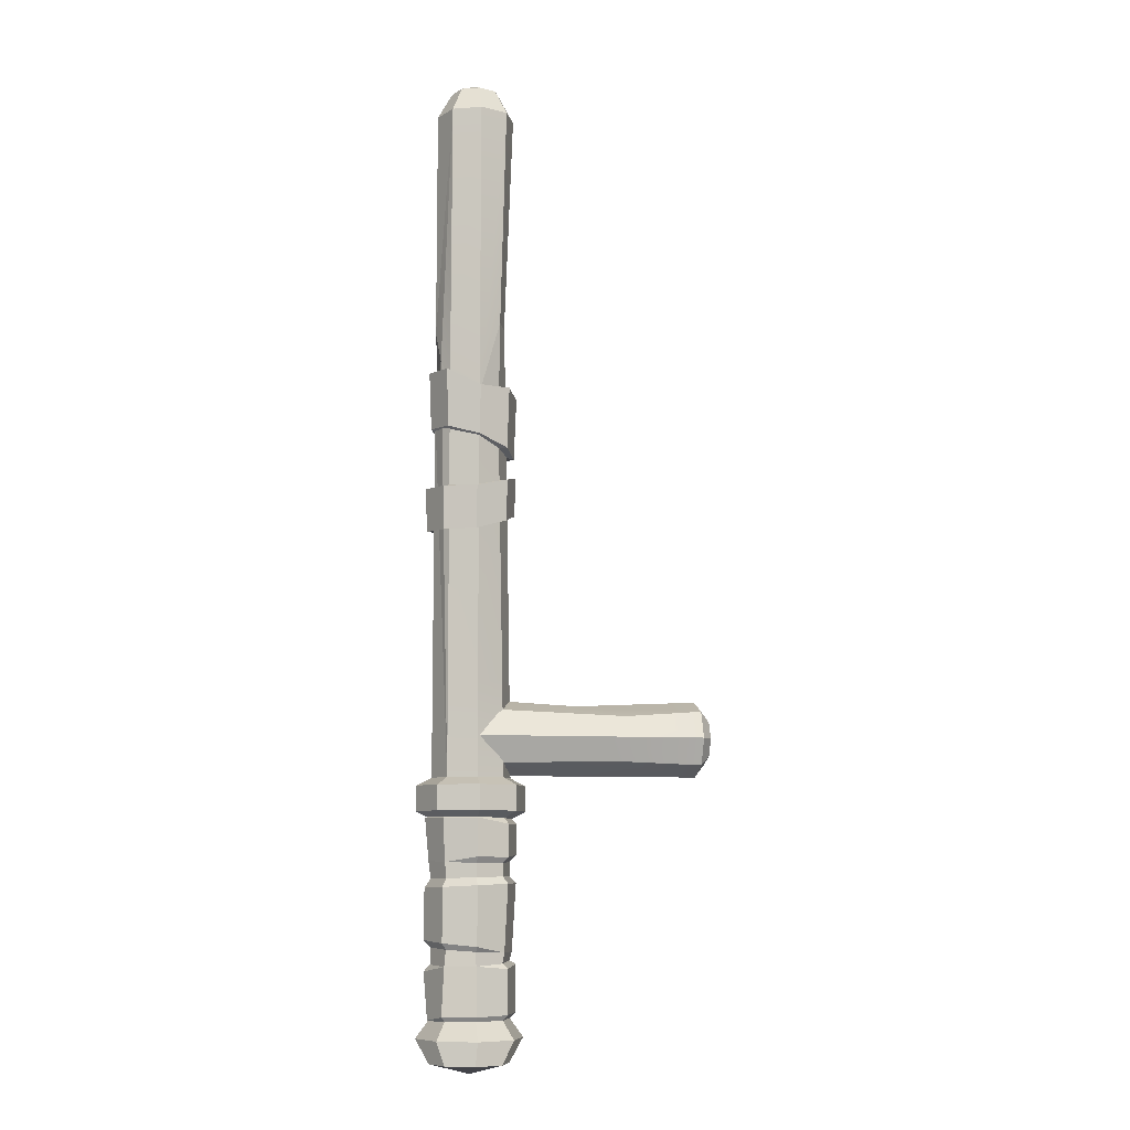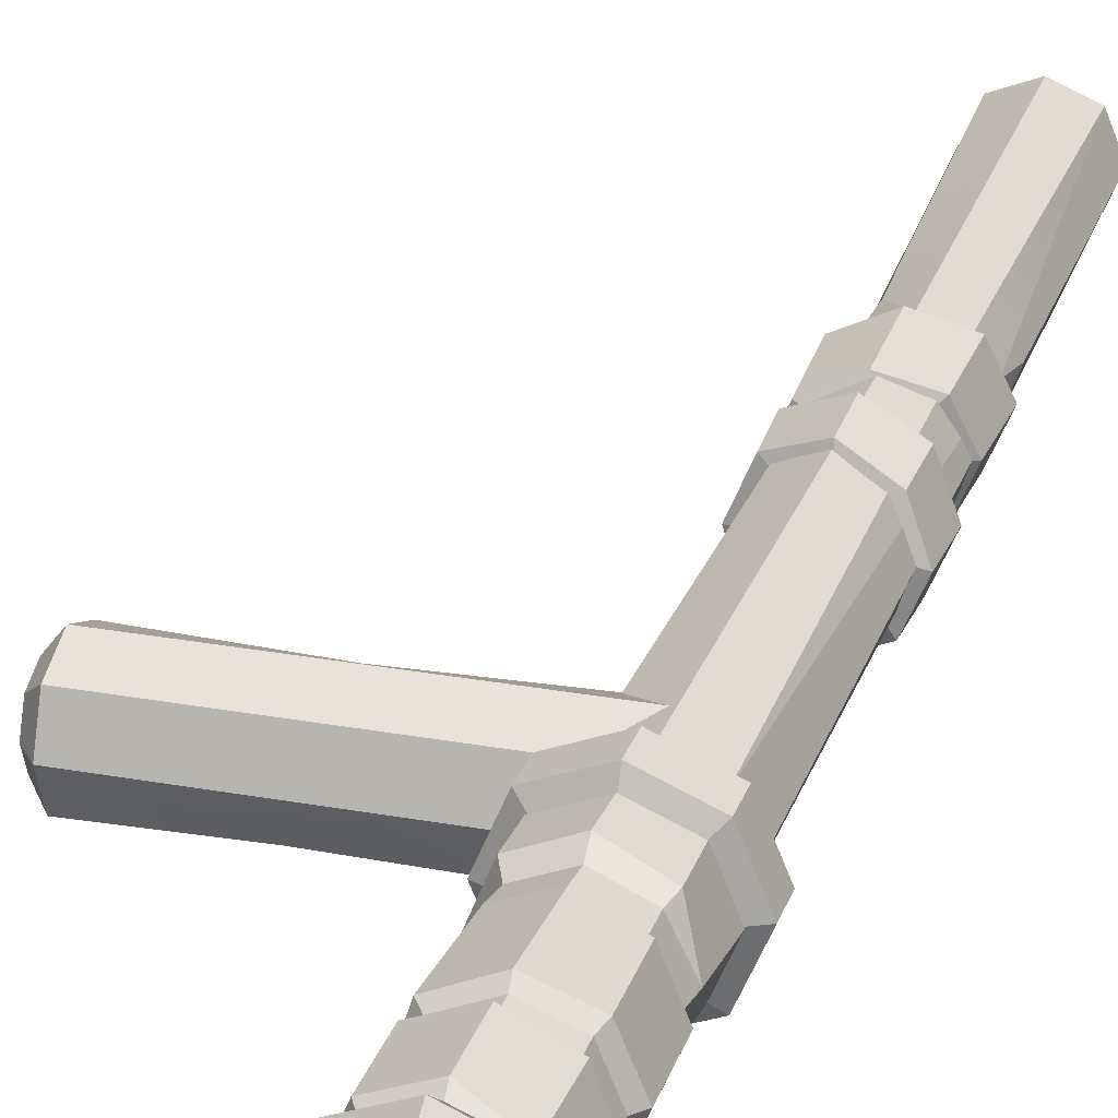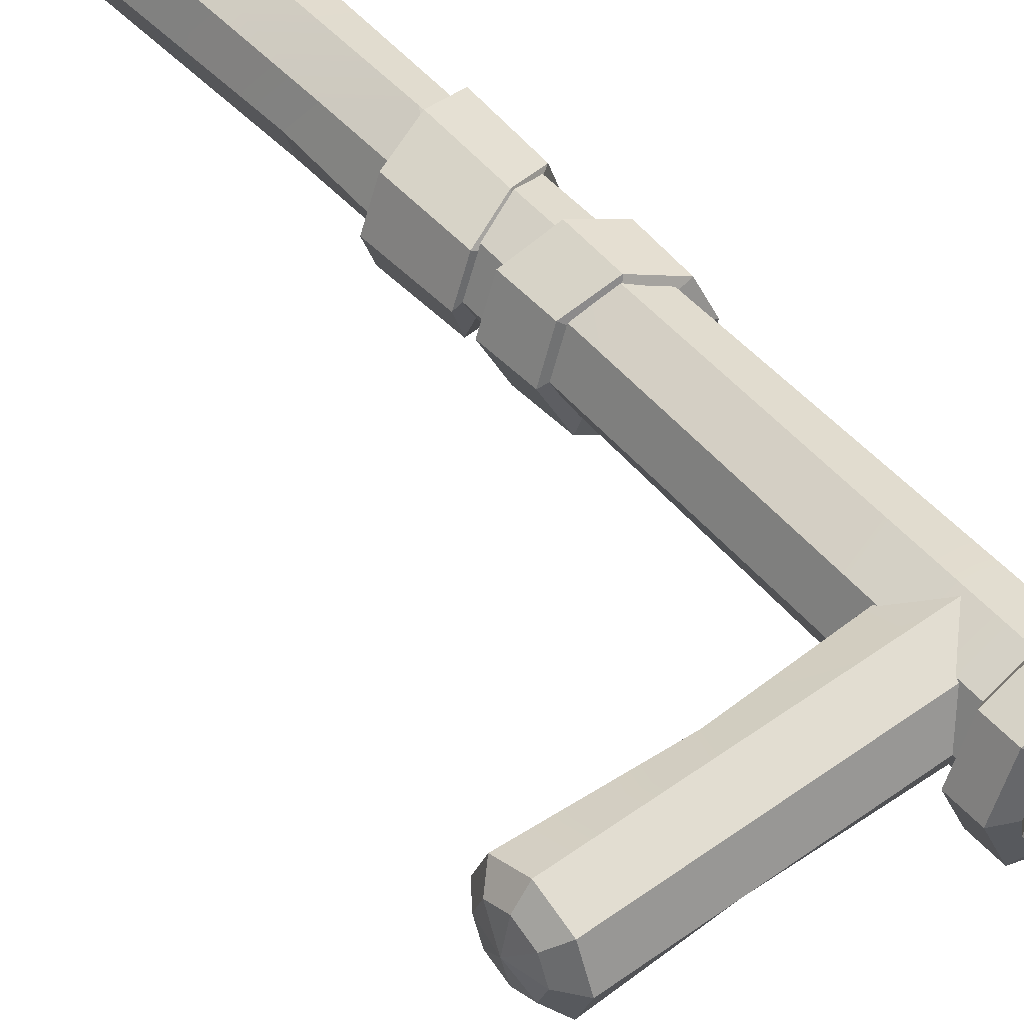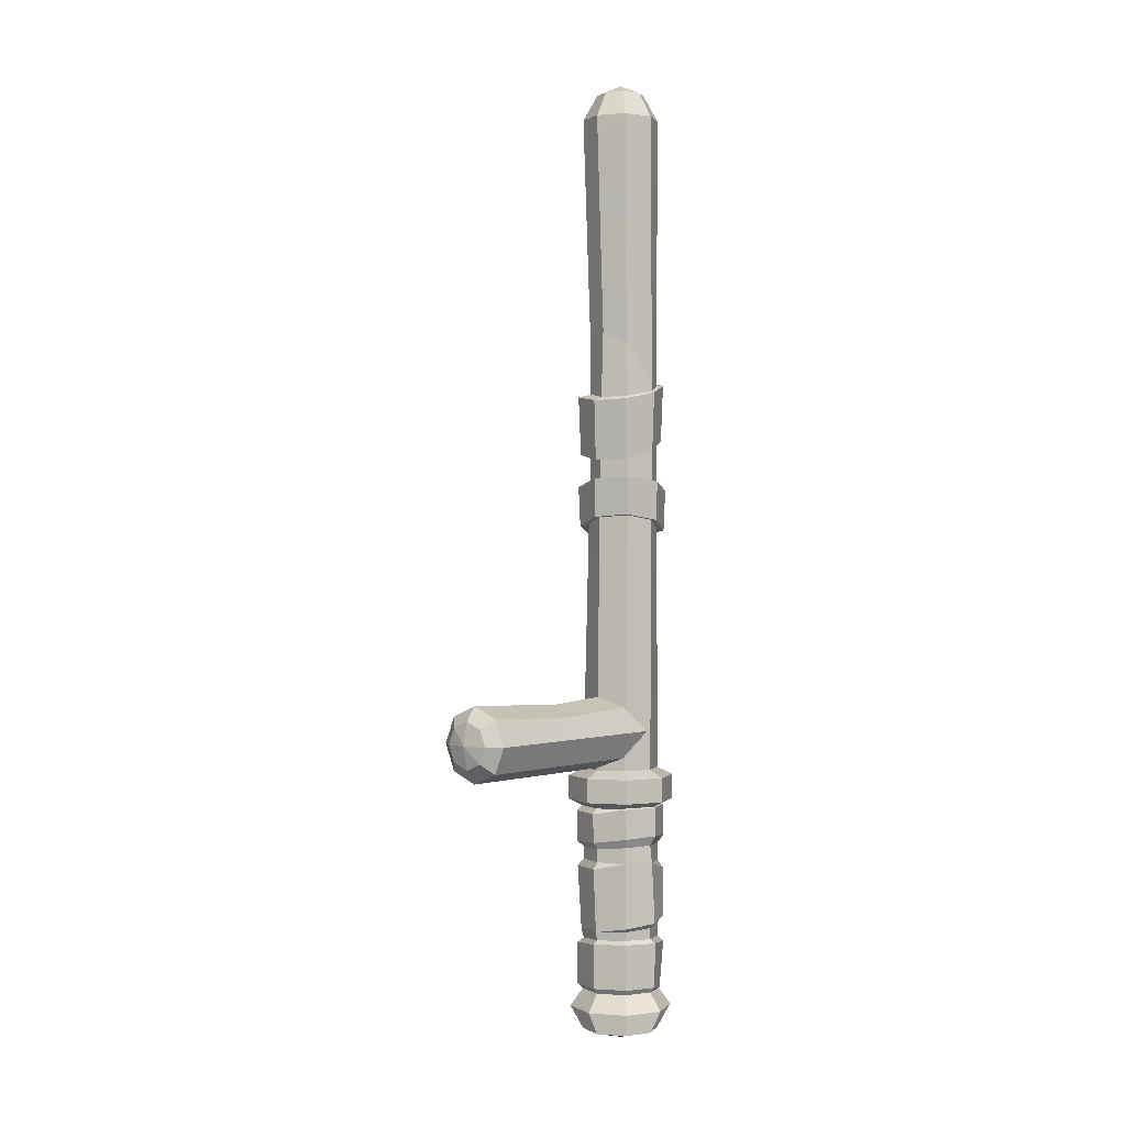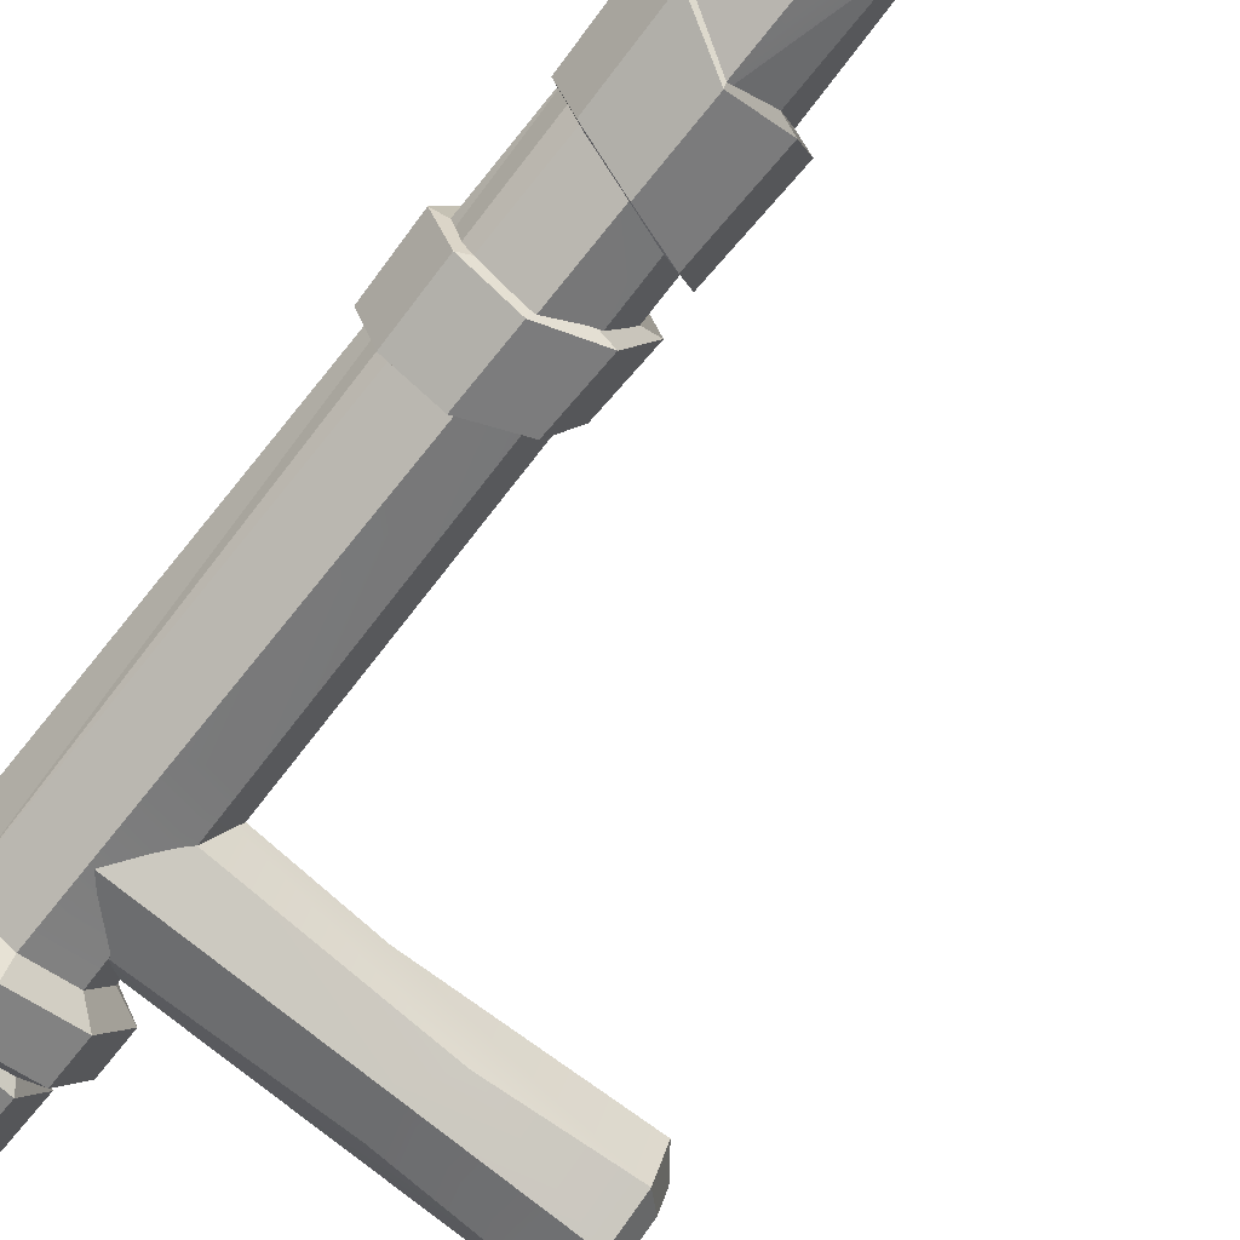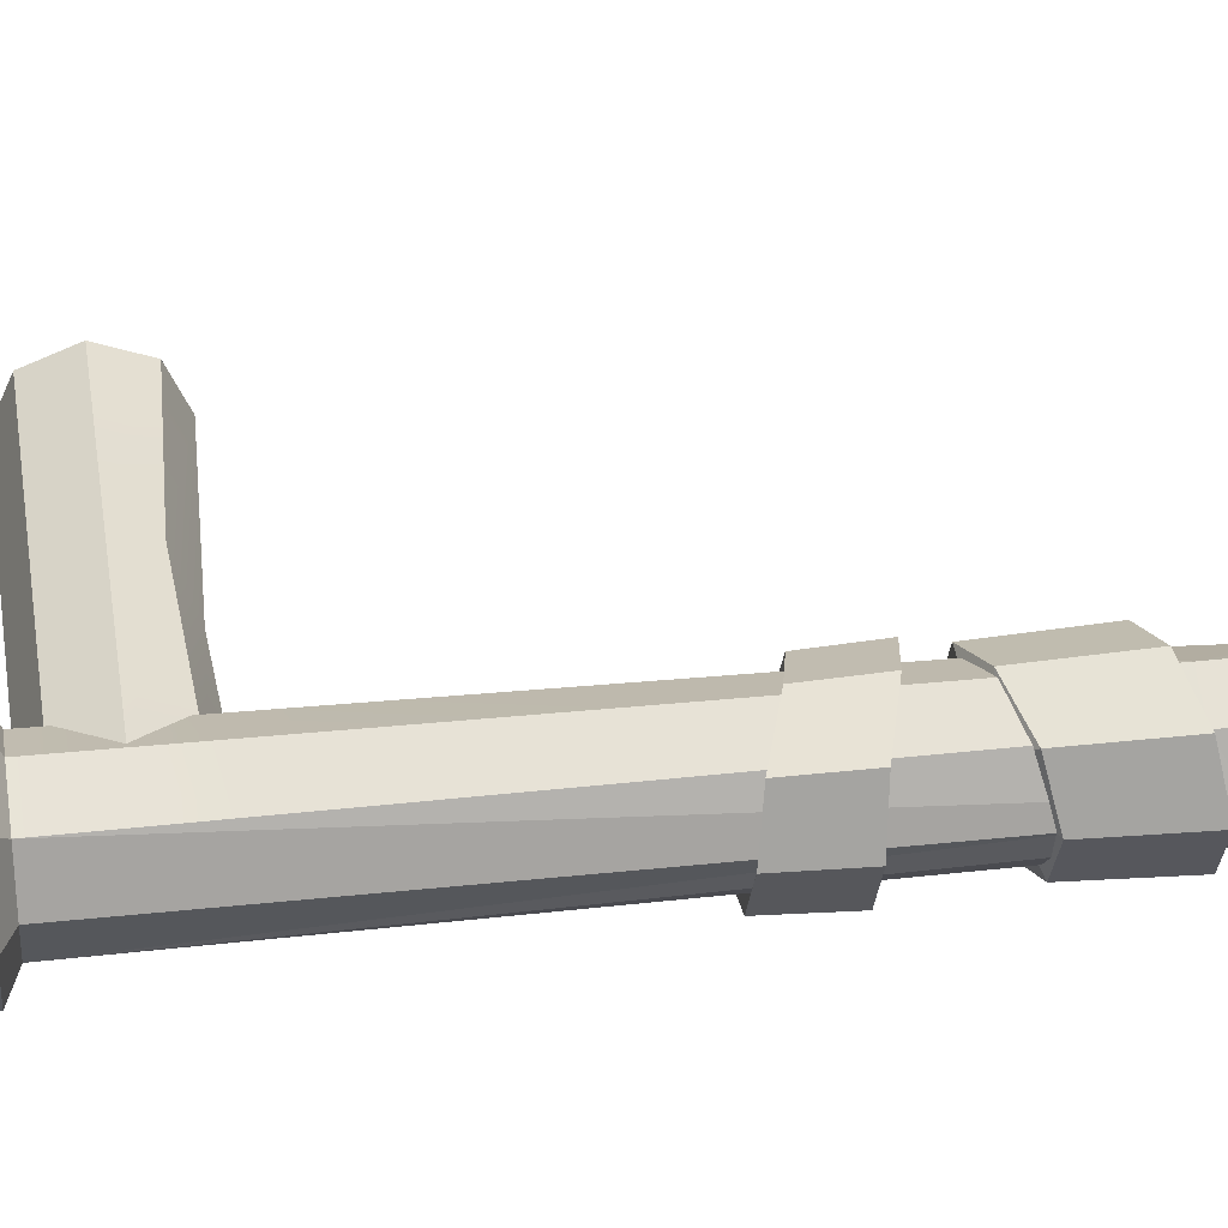
<metadata>
{"format":"obj","ext":"obj","renderer":"f3d","projection":"perspective","resolution":1024,"background":"white","views":[{"elev":-8.5,"azim":-11.4,"up":"+Z"},{"elev":26.1,"azim":-163.7,"up":"+Y"},{"elev":49.0,"azim":140.7,"up":"+Y"},{"elev":0.5,"azim":129.8,"up":"+Z"},{"elev":-75.5,"azim":-38.8,"up":"+Y"},{"elev":39.6,"azim":-97.5,"up":"+Y"}]}
</metadata>
<code>
v 16.41 -1.927 15.5
v 16.41 6.1e-05 16.3
v 16.41 -2.724 13.58
v 16.41 1.927 15.5
v 16.41 -1.927 11.65
v 16.41 2.725 13.58
v 16.41 6.1e-05 10.85
v 16.41 1.927 11.65
v 17.19 6.1e-05 11.88
v 17.19 -1.202 12.37
v 17.19 1.202 12.37
v 17.19 1.7 13.58
v 17.19 1.202 14.78
v 17.19 6.1e-05 15.28
v 17.19 -1.202 14.78
v 17.19 -1.7 13.58
v 17.55 6.1e-05 13.58
v -1e-06 6.1e-05 16.3
v -1e-06 -1.927 15.5
v -1e-06 -2.724 13.58
v -1e-06 -1.927 11.65
v -1e-06 6.1e-05 10.85
v -1e-06 1.927 11.65
v -1e-06 2.725 13.58
v -1e-06 1.927 15.5
v 7.581 6.1e-05 15.89
v 8.88 1.927 15.09
v 9.402 2.725 13.58
v 10.75 1.927 11.65
v 10.88 -1.927 15.09
v 9.275 -2.724 13.58
v 10.01 -1.927 11.88
v 6.878 6.1e-05 10.85
v -2.694 -2.694 -7.342
v -2.001 -2.001 -6.018
v -2.83 0 -6.018
v -3.81 0 -7.342
v -1e-06 -3.81 -7.342
v -1e-06 -2.83 -6.018
v -2.001 2.001 -6.018
v -2.694 2.694 -7.342
v 2.694 -2.694 -7.342
v 2.001 -2.001 -6.018
v -1e-06 2.83 -6.018
v -1e-06 3.81 -7.342
v -1e-06 -2.839 -9.085
v -2.007 -2.007 -9.085
v -1e-06 0 -9.805
v -2.839 0 -9.085
v 3.81 0 -7.342
v 2.83 0 -6.018
v 2.007 -2.007 -9.085
v -2.007 2.007 -9.085
v 2.001 2.001 -6.018
v 2.694 2.694 -7.342
v 2.839 0 -9.085
v -1e-06 2.839 -9.085
v 2.007 2.007 -9.085
v -2.001 -2.001 59.53
v -2.83 0 59.53
v -1e-06 -2.83 59.53
v -2.001 2.001 59.53
v 2.001 -2.001 59.53
v -1e-06 2.83 59.53
v 2.83 0 59.53
v 2.001 2.001 59.53
v 1.766 0 61.42
v 1.249 -1.249 61.42
v 1.249 1.249 61.42
v -1e-06 1.766 61.42
v -1.249 1.249 61.42
v -1.766 0 61.42
v -1.249 -1.249 61.42
v -1e-06 -1.766 61.42
v -1e-06 0 62.18
v -2.83 0 10.67
v -2.001 -2.001 10.67
v -1e-06 -2.83 10.67
v 2.001 -2.001 10.67
v 2.83 0 10.67
v 2.001 2.001 10.67
v -1e-06 2.83 10.67
v -2.001 2.001 10.67
v -2.83 0 7.773
v -2.001 -2.001 7.773
v -1e-06 -2.83 7.773
v 2.001 -2.001 7.773
v 2.83 0 7.773
v 2.001 2.001 7.773
v -1e-06 2.83 7.773
v -2.001 2.001 7.773
v -3.941 0 8.318
v -2.787 -2.787 8.318
v -1e-06 -3.941 8.318
v 2.787 -2.787 8.318
v 3.941 0 8.318
v 2.787 2.787 8.318
v -1e-06 3.941 8.318
v -2.787 2.787 8.318
v -3.941 0 10.11
v -2.787 -2.787 10.11
v -1e-06 -3.941 10.11
v 2.787 -2.787 10.11
v 3.941 0 10.11
v 2.787 2.787 10.11
v -1e-06 3.941 10.11
v -2.787 2.787 10.11
v -2.83 0 37.19
v -2.83 0 43.03
v -2.621 0.506 40.4
v -2.567 -0.9327 40.72
v -1.809 2.001 39.53
v -0.2184 2.83 39.46
v 1.582 2.001 36.39
v 2.411 0 36.27
v 1.582 -1.566 36.48
v -1e-06 -2.711 38.1
v -2.001 -1.721 39.36
v 1.657 -1.61 43.63
v 2.241 0.1114 43.53
v 1.477 1.733 42.51
v -2.001 -1.941 16.81
v -1e-06 -2.802 17.18
v 1.889 -1.884 17.59
v 2.713 0 17.82
v -2.83 0 16.72
v -2.196 1.531 16.9
v -2.192 -1.539 16.79
v -2.116 -1.783 16.8
v -2.131 1.687 16.92
v -1.959 2.001 16.97
v -0.05086 2.83 17.38
v 1.886 2.001 17.73
v 1.838 1.85 8.17
v 2.599 0.01329 8.17
v 1.838 -1.824 8.17
v 0.000783 -2.585 8.17
v -1.836 -1.824 8.17
v -2.597 0.01329 8.17
v -1.836 1.85 8.17
v 0.000783 2.611 8.17
v 2.303 2.317 7.846
v 3.293 -0.01758 7.413
v 2.338 -2.323 7.413
v -0.002696 -3.25 7.846
v -2.309 -2.295 7.846
v -3.264 0.01084 7.846
v -2.309 2.317 7.846
v -0.002696 3.272 7.846
v 2.328 2.41 5.621
v 3.258 0.01084 5.27
v 2.303 -2.295 5.113
v -0.002696 -3.25 5.144
v -2.119 -2.095 4.781
v -2.989 0.01531 4.855
v -2.309 2.317 5.485
v 0.02173 3.365 5.742
v 2.103 2.127 3.743
v 3.258 0.01084 3.292
v 2.303 -2.295 3.283
v -0.002696 -3.25 3.189
v -2.309 -2.295 3.066
v -3.264 0.01084 2.984
v -2.309 2.317 2.993
v -0.008443 2.997 3.68
v 2.303 2.317 -1.053
v 2.98 0.006551 -1.447
v 2.099 -2.109 -1.447
v -0.002696 -3.25 -1.001
v -2.309 -2.295 -0.7757
v -3.264 0.01084 -0.6315
v -2.309 2.317 -0.6531
v -0.002696 3.272 -0.8274
v 2.303 2.317 -2.224
v 3.258 0.01084 -2.318
v 2.303 -2.295 -2.546
v -0.01567 -2.976 -2.328
v -2.12 -2.097 -2.374
v -3.264 0.01084 -2.776
v -2.309 2.317 -2.548
v -0.002696 3.272 -2.319
v 2.303 2.317 -5.601
v 3.258 0.01084 -5.626
v 2.303 -2.295 -5.686
v -0.002696 -3.25 -5.747
v -2.309 -2.295 -5.773
v -2.987 0.01238 -6.126
v -2.109 2.126 -6.09
v -0.002696 3.272 -5.627
v 2.814 0.01803 3.781
v 1.986 2.008 4.93
v 2.814 0.01803 4.799
v 1.989 -1.976 3.773
v 1.989 -1.976 4.706
v -0.005149 -2.8 3.722
v -0.005149 -2.8 4.719
v -1.994 -1.972 3.659
v -2.814 0.01752 3.62
v -1.991 2.003 3.629
v -1.991 2.003 4.899
v -0.004634 2.828 4.992
v 1.984 2.007 -1.999
v 2.812 0.009308 -2.064
v 1.984 2.007 -1.355
v 1.981 -1.985 -2.2
v -0.01145 -2.802 -1.353
v -1.995 -1.974 -1.222
v -2.815 0.01021 -2.31
v -2.815 0.01021 -1.131
v -1.998 1.997 -2.174
v -1.998 1.997 -1.132
v -0.01235 2.827 -2.045
v -0.01235 2.827 -1.224
v 1.994 2.002 -6.05
v 2.816 0.01457 -6.069
v 1.995 -1.973 -6.105
v 0.007143 -2.801 -6.137
v -1.986 -1.979 -6.146
v 0.006969 2.828 -6.059
v -0.02006 -0.004659 34.55
v -0.01693 -0.003893 39.37
v -0.01693 -0.003893 39.37
v -0.01693 -0.003893 39.37
v 2.119 2.114 33.95
v 2.987 -8.6e-05 33.84
v 2.244 2.239 38.38
v 3.166 -8.6e-05 38.28
v 2.133 -2.128 34.28
v 2.257 -2.253 38.66
v 0.00479 -3.056 35.05
v 0.00479 -3.228 38.6
v -2.184 -2.189 35.7
v -2.303 -2.308 39.88
v -3.099 -9.7e-05 35.83
v -3.265 -9.7e-05 39.98
v -2.169 2.174 35.35
v -2.289 2.294 39.57
v 0.004802 3.027 34.56
v 0.004802 3.201 38.9
v -0.1758 0.0182 29.38
v -0.1792 0.01577 31.96
v 3.029 -0.001892 29.61
v 2.051 -2.257 28.95
v 3.15 -0.001892 32.45
v 2.141 -2.347 31.9
v -0.2041 -3.141 28.21
v -0.2041 -3.275 31.28
v -2.406 -2.204 28.18
v -2.503 -2.301 31.31
v -3.329 -0.001892 28.3
v -3.464 -0.001892 31.41
v -2.443 2.237 28.62
v -2.535 2.329 31.62
v -0.2041 3.215 29.37
v -0.2041 3.338 32.25
v 2.09 2.292 29.79
v 2.175 2.377 32.6
f 1 2 26 30
f 3 1 30 31
f 2 4 27 26
f 5 3 31 32
f 4 6 28 27
f 7 5 32 33
f 6 8 29 28
f 8 7 33 29
f 5 7 9 10
f 7 8 11 9
f 8 6 12 11
f 6 4 13 12
f 4 2 14 13
f 2 1 15 14
f 1 3 16 15
f 3 5 10 16
f 10 9 17
f 9 11 17
f 11 12 17
f 12 13 17
f 13 14 17
f 14 15 17
f 15 16 17
f 16 10 17
f 30 26 18 19
f 31 30 19 20
f 26 27 25 18
f 32 31 20 21
f 27 28 24 25
f 33 32 21 22
f 28 29 23 24
f 29 33 22 23
f 34 35 36 37
f 35 34 38 39
f 37 36 40 41
f 39 38 42 43
f 41 40 44 45
f 46 47 48
f 47 49 48
f 43 42 50 51
f 52 46 48
f 49 53 48
f 45 44 54 55
f 55 54 51 50
f 56 52 48
f 53 57 48
f 58 56 48
f 57 58 48
f 47 46 38 34
f 49 47 34 37
f 46 52 42 38
f 53 49 37 41
f 52 56 50 42
f 57 53 41 45
f 56 58 55 50
f 58 57 45 55
f 59 60 109
f 117 118 122 123
f 110 108 111
f 116 117 123 124
f 112 113 132 131
f 115 116 124 125
f 113 114 133 132
f 114 115 125 133
f 63 65 67 68
f 65 66 69 67
f 66 64 70 69
f 64 62 71 70
f 62 60 72 71
f 60 59 73 72
f 59 61 74 73
f 61 63 68 74
f 68 67 75
f 67 69 75
f 69 70 75
f 70 71 75
f 71 72 75
f 72 73 75
f 73 74 75
f 74 68 75
f 77 76 100 101
f 78 77 101 102
f 79 78 102 103
f 80 79 103 104
f 81 80 104 105
f 82 81 105 106
f 83 82 106 107
f 76 83 107 100
f 93 92 84 85
f 94 93 85 86
f 95 94 86 87
f 96 95 87 88
f 97 96 88 89
f 98 97 89 90
f 99 98 90 91
f 92 99 91 84
f 101 100 92 93
f 102 101 93 94
f 103 102 94 95
f 104 103 95 96
f 105 104 96 97
f 106 105 97 98
f 107 106 98 99
f 100 107 99 92
f 108 127 126
f 60 62 109
f 59 109 111
f 77 128 126 76
f 109 62 110
f 108 110 130 127
f 110 111 109
f 118 111 129 122
f 77 129 128
f 83 130 131
f 112 110 62
f 62 64 113 112
f 64 66 121 113
f 66 65 120 121
f 65 63 119 120
f 63 61 117 119
f 61 59 118 117
f 59 111 118
f 119 117 116
f 120 119 116 115
f 121 120 115 114
f 113 121 114
f 123 122 77 78
f 124 123 78 79
f 131 132 82 83
f 125 124 79 80
f 132 133 81 82
f 133 125 80 81
f 126 127 83 76
f 126 128 108
f 127 130 83
f 122 129 77
f 128 129 111 108
f 131 130 110 112
f 134 135 143 142
f 135 136 144 143
f 136 137 145 144
f 137 138 146 145
f 138 139 147 146
f 139 140 148 147
f 140 141 149 148
f 141 134 142 149
f 151 150 142 143
f 152 151 143 144
f 153 152 144 145
f 154 153 145 146
f 155 154 146 147
f 156 155 147 148
f 157 156 148 149
f 150 157 149 142
f 190 158 191 192
f 193 190 192 194
f 195 193 194 196
f 197 195 196 154
f 198 197 154 155
f 199 198 155 200
f 165 199 200 201
f 158 165 201 191
f 167 166 158 159
f 168 167 159 160
f 169 168 160 161
f 170 169 161 162
f 171 170 162 163
f 172 171 163 164
f 173 172 164 165
f 166 173 165 158
f 203 202 204 167
f 205 203 167 168
f 177 205 168 206
f 178 177 206 207
f 208 178 207 209
f 210 208 209 211
f 212 210 211 213
f 202 212 213 204
f 183 182 174 175
f 184 183 175 176
f 185 184 176 177
f 186 185 177 178
f 187 186 178 179
f 188 187 179 180
f 189 188 180 181
f 182 189 181 174
f 159 158 190
f 150 151 192 191
f 160 159 190 193
f 151 152 194 192
f 161 160 193 195
f 152 153 196 194
f 162 161 195 197
f 153 154 196
f 163 162 197 198
f 164 163 198 199
f 155 156 200
f 165 164 199
f 156 157 201 200
f 157 150 191 201
f 175 174 202 203
f 166 167 204
f 176 175 203 205
f 177 176 205
f 168 169 206
f 169 170 207 206
f 179 178 208
f 170 171 209 207
f 180 179 208 210
f 171 172 211 209
f 181 180 210 212
f 172 173 213 211
f 174 181 212 202
f 173 166 204 213
f 182 183 215 214
f 183 184 216 215
f 184 185 217 216
f 185 186 218 217
f 186 187 218
f 188 189 219
f 189 182 214 219
f 225 224 226 227
f 228 225 227 229
f 230 228 229 231
f 232 230 231 233
f 234 232 233 235
f 236 234 235 237
f 238 236 237 239
f 224 238 239 226
f 220 224 225
f 221 227 226
f 220 225 228
f 221 229 227
f 220 228 230
f 221 231 229
f 220 230 232
f 221 222 233 231
f 220 232 234
f 222 223 235 233
f 220 234 236
f 223 222 237 235
f 220 236 238
f 222 221 239 237
f 220 238 224
f 221 226 239
f 243 242 244 245
f 246 243 245 247
f 248 246 247 249
f 250 248 249 251
f 252 250 251 253
f 254 252 253 255
f 256 254 255 257
f 242 256 257 244
f 240 242 243
f 241 245 244
f 240 243 246
f 241 247 245
f 240 246 248
f 241 249 247
f 240 248 250
f 241 251 249
f 240 250 252
f 241 253 251
f 240 252 254
f 241 255 253
f 240 254 256
f 241 257 255
f 240 256 242
f 241 244 257

</code>
